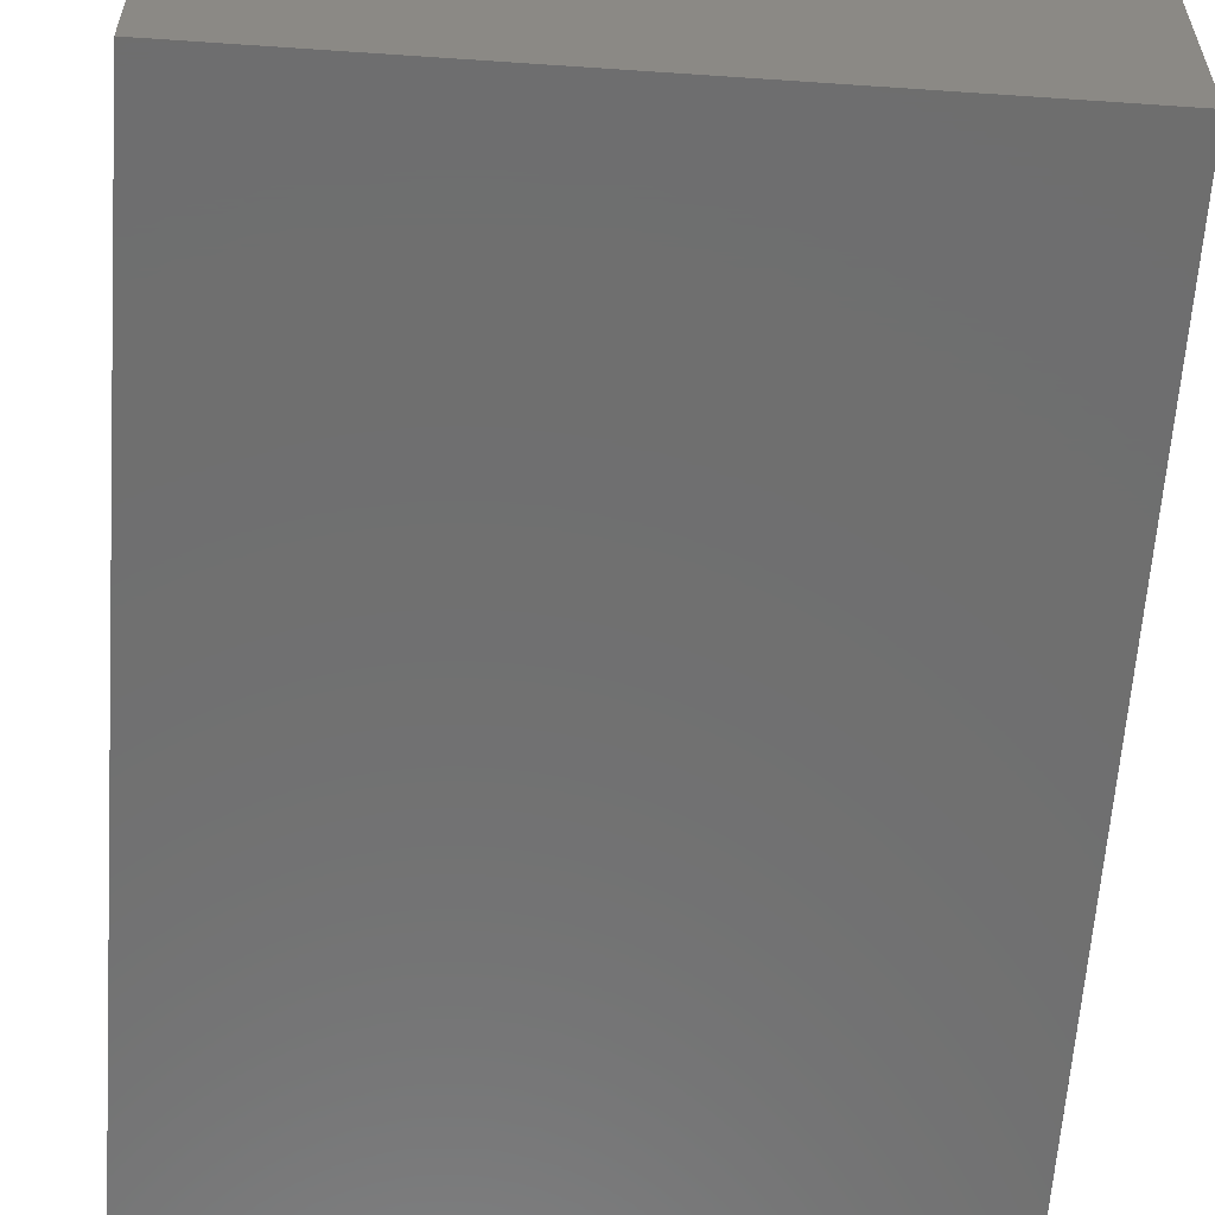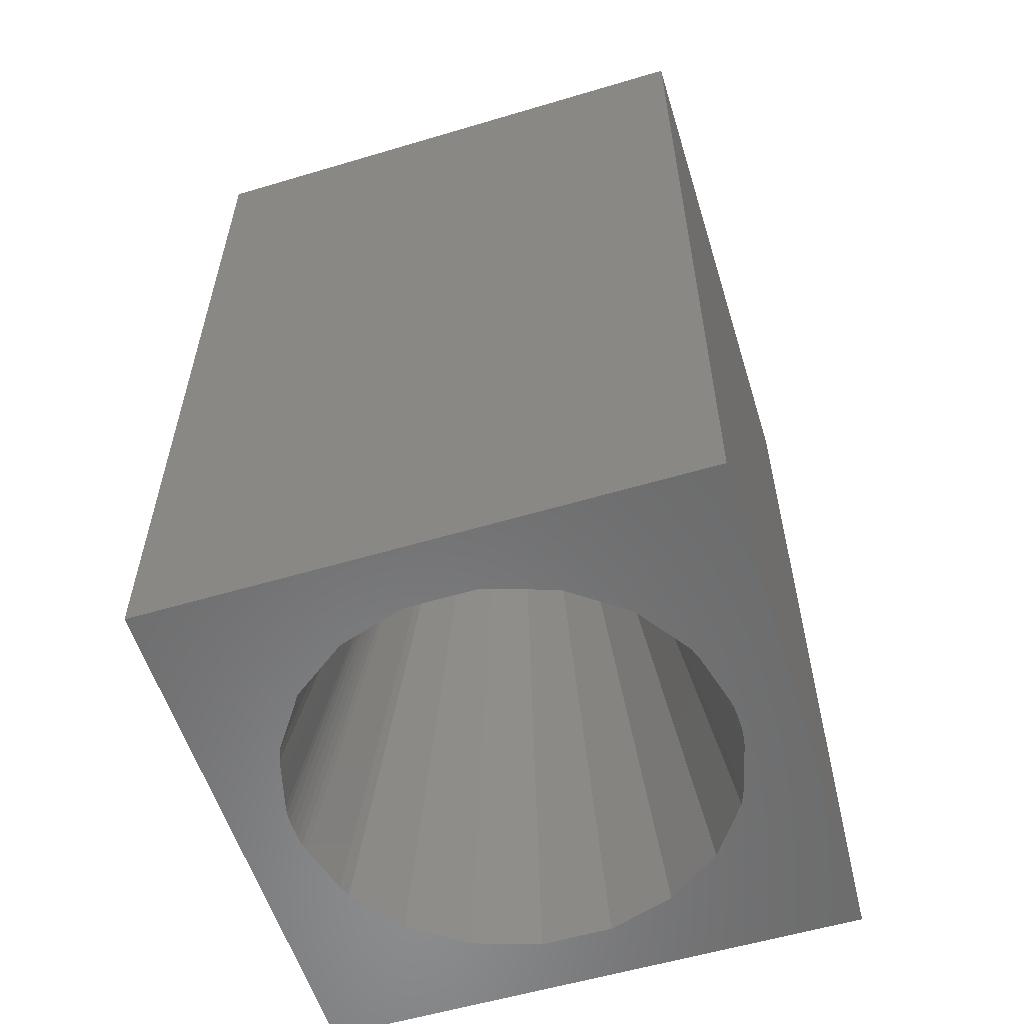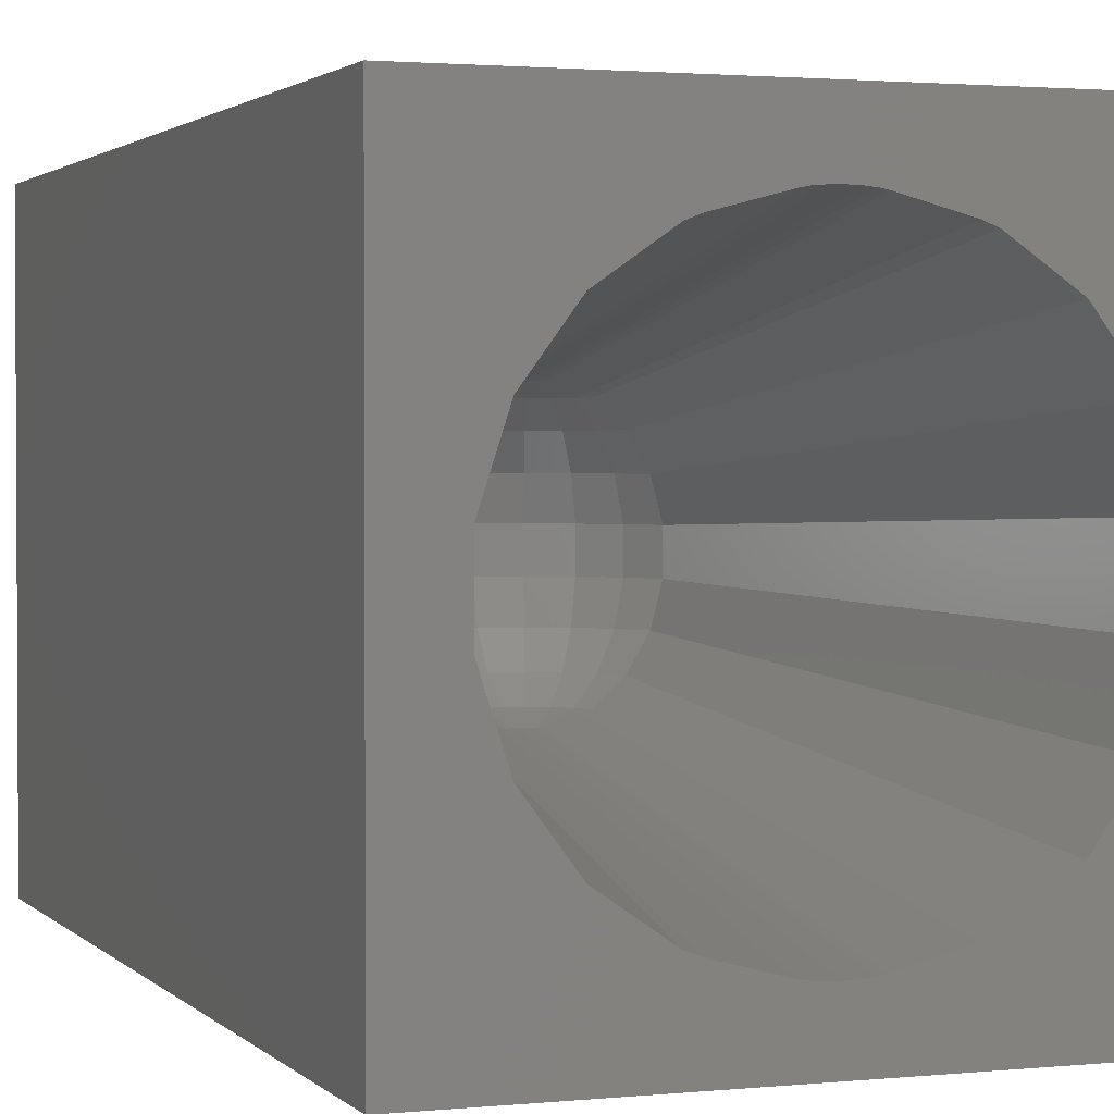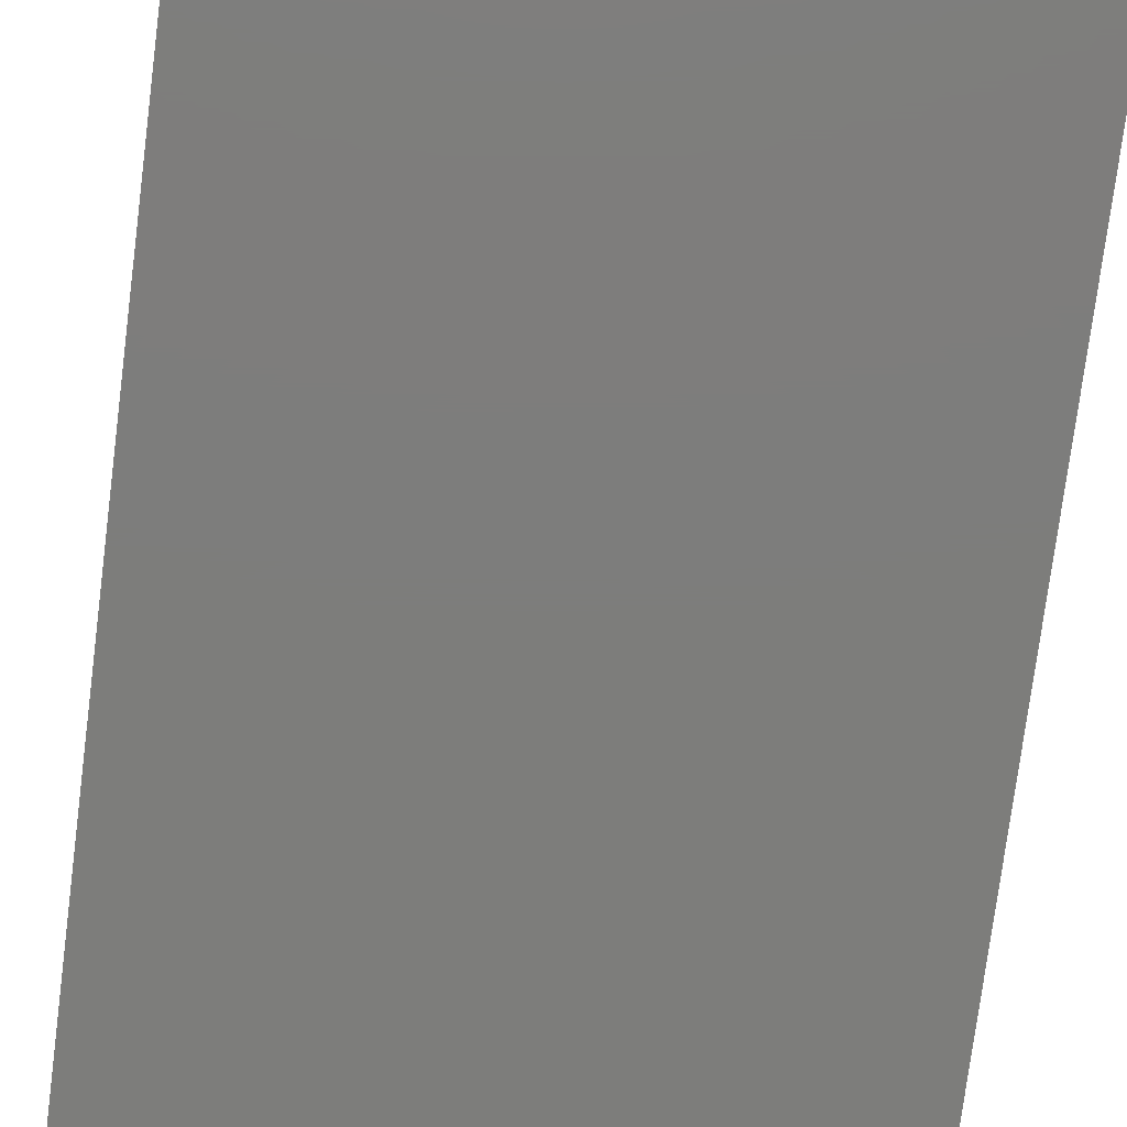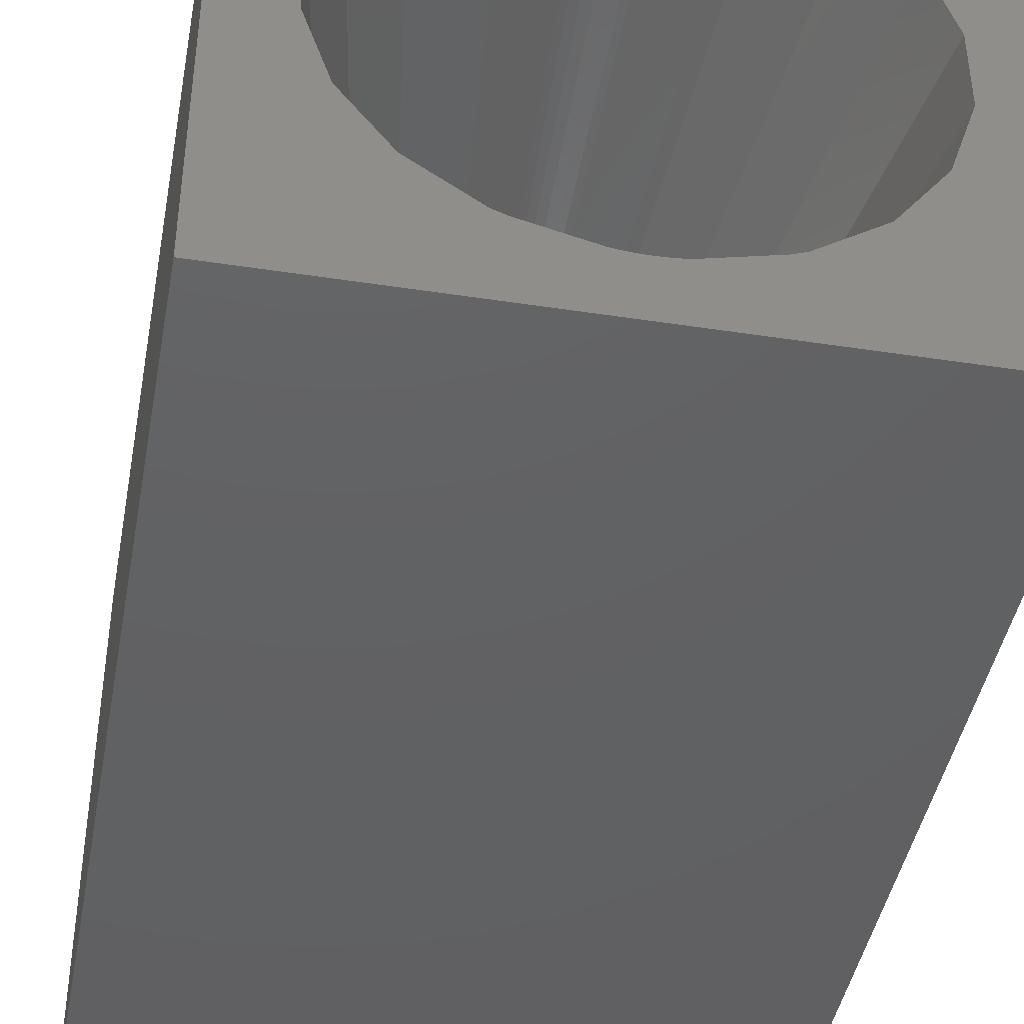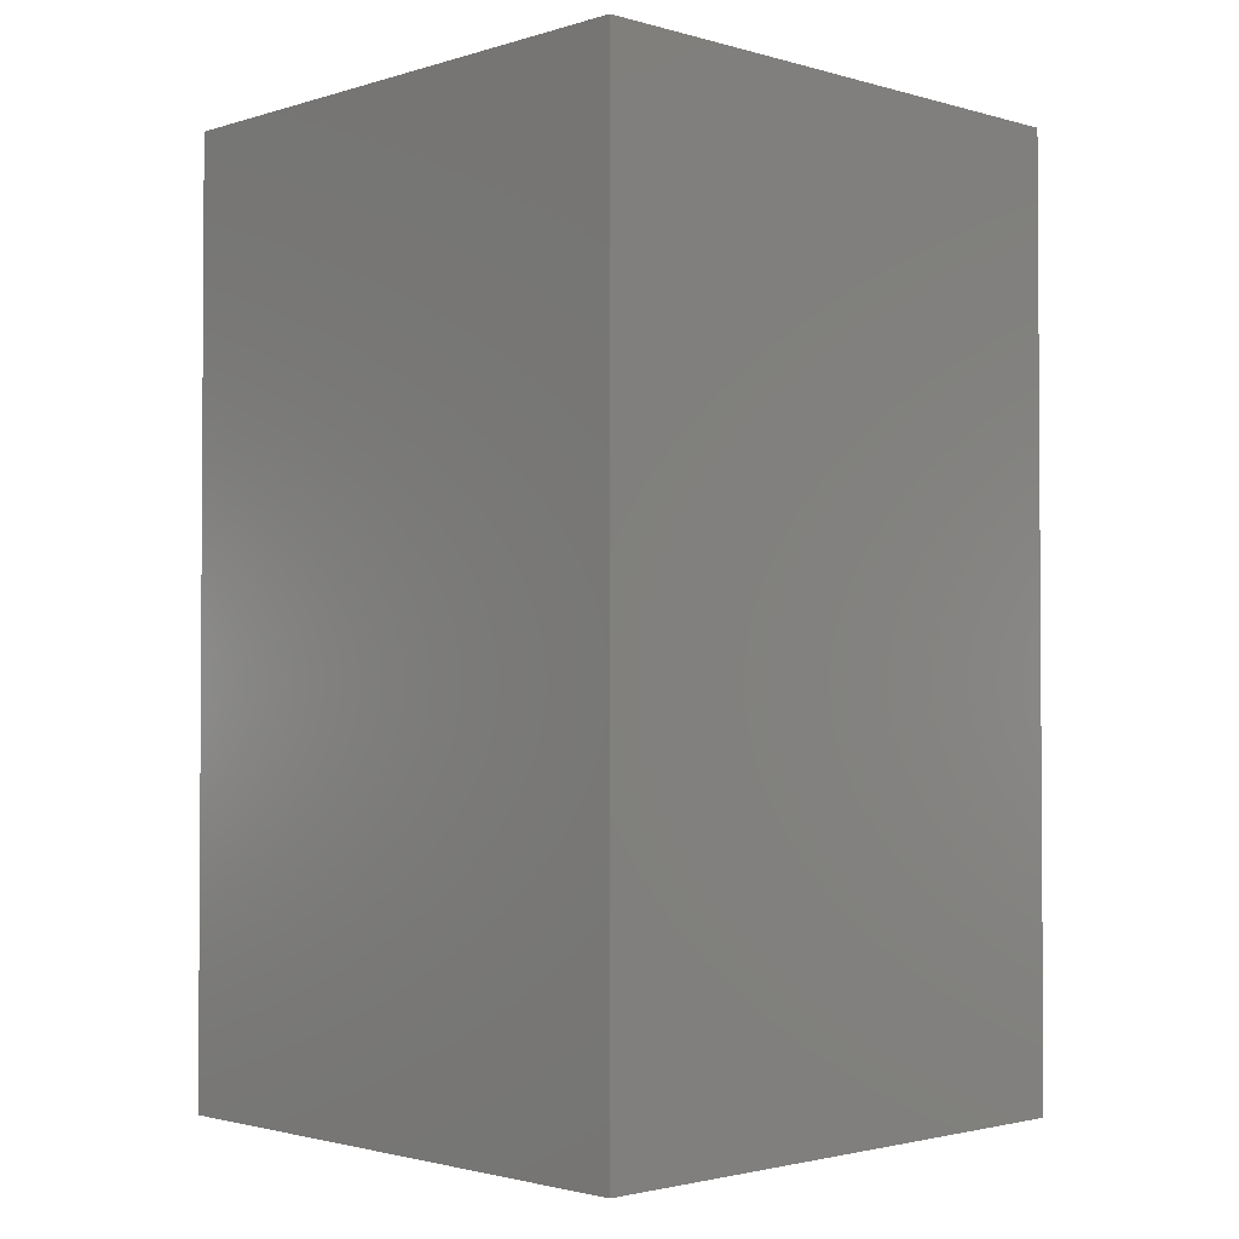
<metadata>
{"format":"stl","ext":"stl","renderer":"f3d","projection":"perspective","resolution":1024,"background":"white","views":[{"elev":-60.8,"azim":176.0,"up":"+Z"},{"elev":-57.2,"azim":107.2,"up":"+Y"},{"elev":1.9,"azim":-20.2,"up":"+Z"},{"elev":-76.6,"azim":172.7,"up":"+Z"},{"elev":-43.3,"azim":-10.3,"up":"+Z"},{"elev":-2.1,"azim":-133.9,"up":"+Y"}]}
</metadata>
<code>
# stl→obj: 156 verts, 308 faces
v 0 0 0
v 0 15 9.02
v 0 15 0
v 0 0 9.02
v 9.02 0 9.02
v 9.02 15 9.02
v 9.02 15 0
v 9.02 0 0
v 4.5 0 8.086
v 4.365 0 8.082
v 4.325 0 8.081
v 4.288 0 8.077
v 4.168 0 8.066
v 4.046 0 8.043
v 3.839 0 7.988
v 3.138 0 7.803
v 3.094 0 7.786
v 2.937 0 7.725
v 2.234 0 7.238
v 2.03 0 7.097
v 1.884 0 6.901
v 1.353 0 6.186
v 1.279 0 5.958
v 0.992 0 5.084
v 0.992 0 3.916
v 3.094 0 1.214
v 2.937 0 1.275
v 4.365 0 0.9181
v 4.5 0 0.9142
v 4.325 0 0.9193
v 4.288 0 0.9227
v 4.168 0 0.9341
v 4.046 0 0.9569
v 3.839 0 1.012
v 3.138 0 1.197
v 2.234 0 1.762
v 2.03 0 1.903
v 1.884 0 2.099
v 1.353 0 2.814
v 1.279 0 3.042
v 4.635 0 8.082
v 4.675 0 8.081
v 4.712 0 8.077
v 4.832 0 8.066
v 4.954 0 8.043
v 5.161 0 7.988
v 5.862 0 7.803
v 5.906 0 7.786
v 6.063 0 7.725
v 6.766 0 7.238
v 6.97 0 7.097
v 7.116 0 6.901
v 7.647 0 6.186
v 7.934 0 5.311
v 8.008 0 5.084
v 8.008 0 3.916
v 7.116 0 2.099
v 6.97 0 1.903
v 6.766 0 1.762
v 6.063 0 1.275
v 5.906 0 1.214
v 5.862 0 1.197
v 4.635 0 0.9181
v 4.675 0 0.9193
v 4.712 0 0.9227
v 4.832 0 0.9341
v 7.934 0 3.689
v 7.647 0 2.814
v 5.161 0 1.012
v 4.954 0 0.9569
v 2.805 8.951 5.408
v 2.902 9.561 4.813
v 2.621 9.01 4.813
v 4.5 10.18 3.592
v 4.5 10.38 4.187
v 3.89 10.28 4.187
v 5.547 9.842 5.408
v 5.644 9.231 5.914
v 5.331 9.544 5.914
v 6.379 9.01 4.813
v 6.379 9.01 4.187
v 3.949 10.09 5.408
v 3.669 9.544 5.914
v 3.453 9.842 5.408
v 6.195 8.951 5.408
v 5.364 8.681 6.282
v 5.235 8.934 6.282
v 5.942 9.447 5.408
v 4.5 10.38 4.813
v 5.11 10.28 4.813
v 4.5 10.18 5.408
v 3.356 9.231 5.914
v 3.155 8.837 5.914
v 6.195 8.951 3.592
v 2.805 8.951 3.592
v 2.621 9.01 4.187
v 5.644 9.231 3.086
v 5.942 9.447 3.592
v 5.547 9.842 3.592
v 4.753 8.584 6.475
v 4.5 9.814 5.914
v 4.781 9.264 6.282
v 4.5 9.308 6.282
v 4.5 8.713 6.475
v 3.636 8.681 6.282
v 5.235 8.934 2.718
v 2.902 9.561 4.187
v 3.966 9.135 2.718
v 4.219 9.264 2.718
v 3.669 9.544 3.086
v 5.364 8.681 2.718
v 5.845 8.837 3.086
v 6.098 9.561 4.813
v 6.098 9.561 4.187
v 5.11 10.28 4.187
v 5.051 10.09 3.592
v 4.684 8.653 6.475
v 4.597 8.698 6.475
v 3.949 10.09 3.592
v 3.765 8.934 6.282
v 3.155 8.837 3.086
v 3.356 9.231 3.086
v 5.034 9.135 2.718
v 4.781 9.264 2.718
v 4.684 8.653 2.525
v 5.331 9.544 3.086
v 3.636 8.681 2.718
v 3.765 8.934 2.718
v 4.063 9.745 5.914
v 5.845 8.837 5.914
v 5.661 9.998 4.187
v 5.661 9.998 4.813
v 3.89 10.28 4.813
v 5.034 9.135 6.282
v 4.316 8.653 6.475
v 3.339 9.998 4.813
v 4.219 9.264 6.282
v 3.966 9.135 6.282
v 4.247 8.584 2.525
v 4.5 8.713 2.525
v 3.453 9.842 3.592
v 5.051 10.09 5.408
v 4.753 8.584 2.525
v 3.058 9.447 5.408
v 4.247 8.584 6.475
v 4.316 8.653 2.525
v 4.403 8.698 2.525
v 4.403 8.698 6.475
v 3.058 9.447 3.592
v 4.937 9.745 3.086
v 4.937 9.745 5.914
v 4.5 9.308 2.718
v 4.5 9.814 3.086
v 3.339 9.998 4.187
v 4.597 8.698 2.525
v 4.063 9.745 3.086
f 1 2 3
f 2 1 4
f 2 5 6
f 5 2 4
f 5 7 6
f 7 5 8
f 7 2 6
f 2 7 3
f 1 7 8
f 7 1 3
f 4 9 5
f 4 10 9
f 4 11 10
f 4 12 11
f 4 13 12
f 4 14 13
f 4 15 14
f 4 16 15
f 4 17 16
f 4 18 17
f 4 19 18
f 4 20 19
f 4 21 20
f 4 22 21
f 4 23 22
f 4 24 23
f 4 25 24
f 1 26 27
f 28 1 29
f 30 1 28
f 31 1 30
f 32 1 31
f 33 1 32
f 34 1 33
f 35 1 34
f 26 1 35
f 36 1 27
f 37 1 36
f 38 1 37
f 39 1 38
f 40 1 39
f 25 1 40
f 1 25 4
f 41 5 9
f 42 5 41
f 43 5 42
f 44 5 43
f 45 5 44
f 46 5 45
f 47 5 46
f 48 5 47
f 49 5 48
f 50 5 49
f 51 5 50
f 52 5 51
f 53 5 52
f 54 5 53
f 55 5 54
f 56 5 55
f 8 57 58
f 8 59 60
f 8 61 62
f 8 29 1
f 29 8 63
f 63 8 64
f 64 8 65
f 65 8 66
f 56 8 5
f 67 8 56
f 68 8 67
f 57 8 68
f 59 8 58
f 61 8 60
f 69 8 62
f 70 8 69
f 66 8 70
f 71 21 22
f 72 71 73
f 74 75 76
f 77 78 79
f 56 80 81
f 80 56 55
f 82 83 84
f 53 52 85
f 47 86 48
f 86 47 87
f 88 85 78
f 89 90 91
f 92 93 71
f 56 94 67
f 94 56 81
f 38 95 39
f 55 85 80
f 85 55 54
f 40 95 96
f 95 40 39
f 97 98 99
f 100 46 45
f 46 100 87
f 101 102 103
f 23 71 22
f 71 23 73
f 104 41 9
f 24 96 73
f 96 24 25
f 20 105 19
f 105 20 93
f 84 83 92
f 62 106 69
f 73 107 72
f 107 73 96
f 108 109 110
f 50 49 86
f 111 58 112
f 58 111 59
f 81 113 114
f 113 81 80
f 80 85 113
f 60 59 111
f 40 96 25
f 99 115 116
f 75 90 89
f 90 75 115
f 115 75 74
f 102 117 118
f 105 18 19
f 119 74 76
f 16 105 120
f 105 16 17
f 105 17 18
f 121 122 95
f 61 60 111
f 123 124 125
f 97 99 126
f 37 127 121
f 127 37 36
f 127 128 121
f 91 101 129
f 130 86 87
f 54 53 85
f 94 81 114
f 131 113 132
f 113 131 114
f 68 67 94
f 57 68 94
f 57 112 58
f 112 57 94
f 88 78 77
f 76 89 133
f 89 76 75
f 104 9 10
f 79 134 102
f 135 12 13
f 89 91 133
f 133 82 84
f 136 84 72
f 137 135 138
f 120 105 93
f 137 138 83
f 21 93 20
f 93 21 71
f 92 120 93
f 34 128 35
f 139 34 33
f 34 139 128
f 29 140 28
f 65 66 125
f 128 122 121
f 110 119 141
f 38 121 95
f 121 38 37
f 27 127 36
f 87 47 46
f 86 51 50
f 51 86 130
f 52 130 85
f 130 52 51
f 90 142 91
f 113 85 88
f 143 69 106
f 69 143 70
f 111 112 106
f 94 114 98
f 99 131 115
f 113 88 77
f 132 113 77
f 73 23 24
f 82 129 83
f 91 82 133
f 84 144 72
f 72 144 71
f 133 84 136
f 101 103 137
f 42 117 43
f 117 42 118
f 84 92 144
f 144 92 71
f 13 145 135
f 145 13 14
f 120 15 16
f 26 127 27
f 127 35 128
f 35 127 26
f 31 146 32
f 63 140 29
f 147 140 109
f 95 107 96
f 49 48 86
f 87 79 78
f 79 87 134
f 11 135 148
f 135 11 12
f 78 130 87
f 85 130 78
f 114 131 99
f 149 141 107
f 149 107 95
f 98 114 99
f 126 116 150
f 115 132 90
f 132 115 131
f 90 77 142
f 77 79 142
f 100 134 87
f 134 100 117
f 142 79 151
f 132 77 90
f 120 83 138
f 83 120 92
f 91 129 82
f 15 145 14
f 145 15 120
f 139 32 146
f 32 139 33
f 140 152 109
f 124 150 153
f 147 28 140
f 28 147 30
f 107 136 72
f 136 107 154
f 154 133 136
f 133 154 76
f 44 43 117
f 44 100 45
f 100 44 117
f 111 62 61
f 62 111 106
f 126 99 116
f 123 143 106
f 143 123 125
f 143 66 70
f 66 143 125
f 94 98 97
f 112 94 97
f 150 116 74
f 116 115 74
f 142 151 91
f 91 151 101
f 102 134 117
f 103 102 104
f 129 137 83
f 101 137 129
f 145 138 135
f 138 145 120
f 146 147 109
f 146 30 147
f 30 146 31
f 141 154 107
f 141 76 154
f 103 104 137
f 10 148 104
f 148 10 11
f 126 106 97
f 106 126 123
f 112 97 106
f 125 64 65
f 64 125 155
f 155 63 64
f 63 155 140
f 125 124 155
f 155 124 140
f 123 126 124
f 126 150 124
f 151 79 102
f 151 102 101
f 124 153 152
f 119 76 141
f 110 141 122
f 110 128 108
f 128 110 122
f 104 148 137
f 148 135 137
f 102 118 104
f 41 118 42
f 118 41 104
f 109 153 156
f 124 152 140
f 156 74 119
f 152 153 109
f 122 141 149
f 122 149 95
f 146 109 108
f 108 139 146
f 139 108 128
f 153 74 156
f 150 74 153
f 156 119 110
f 109 156 110

</code>
